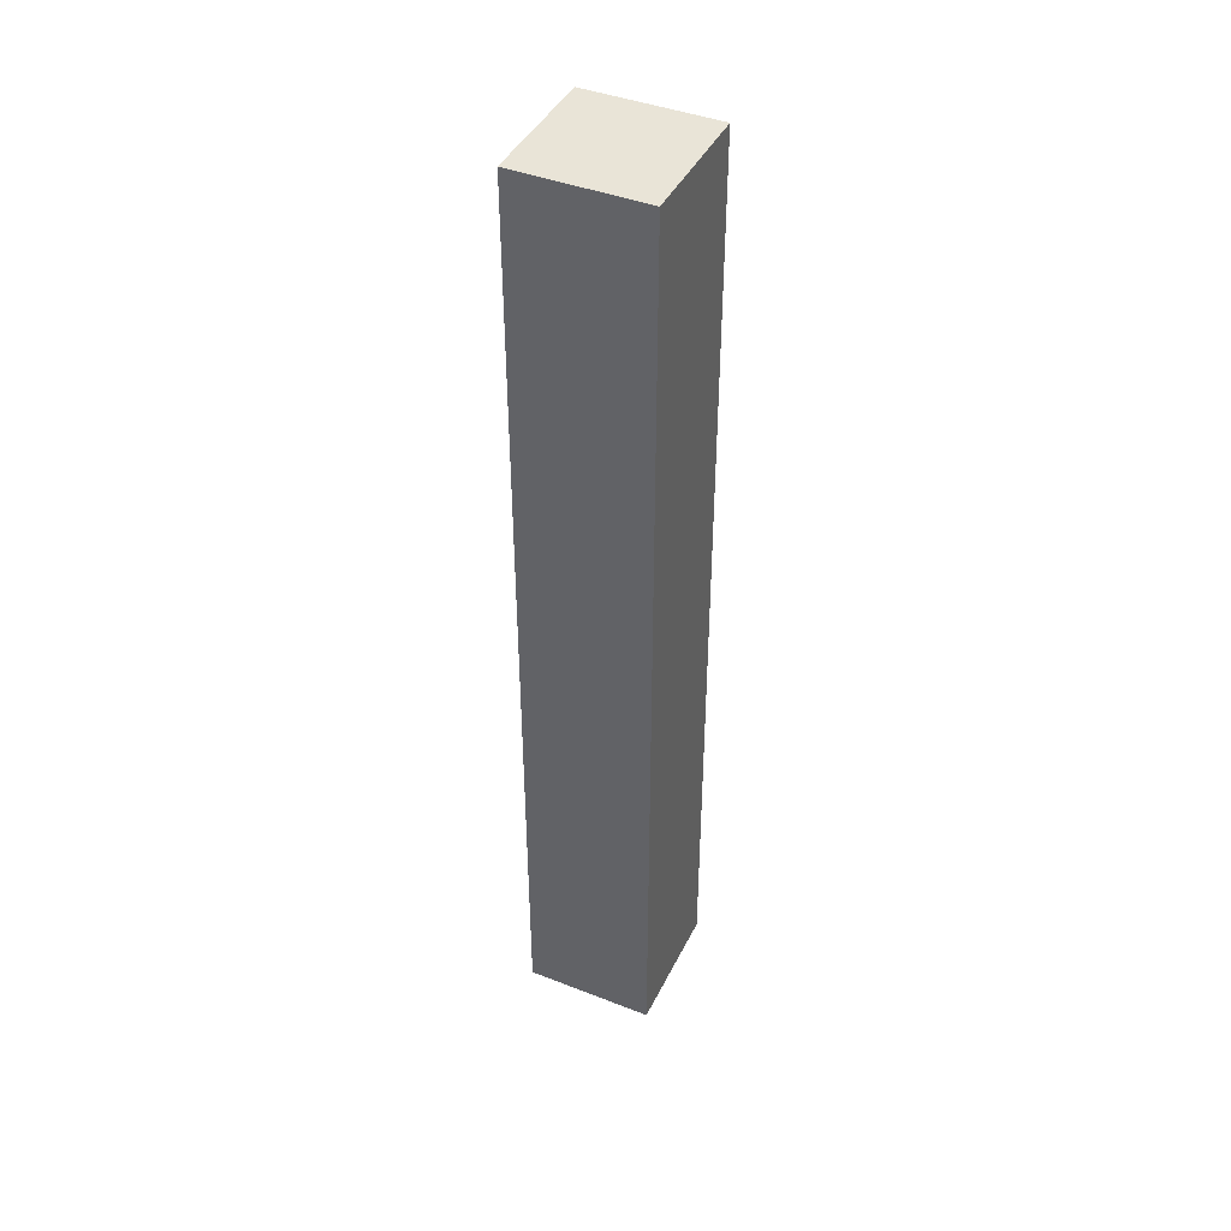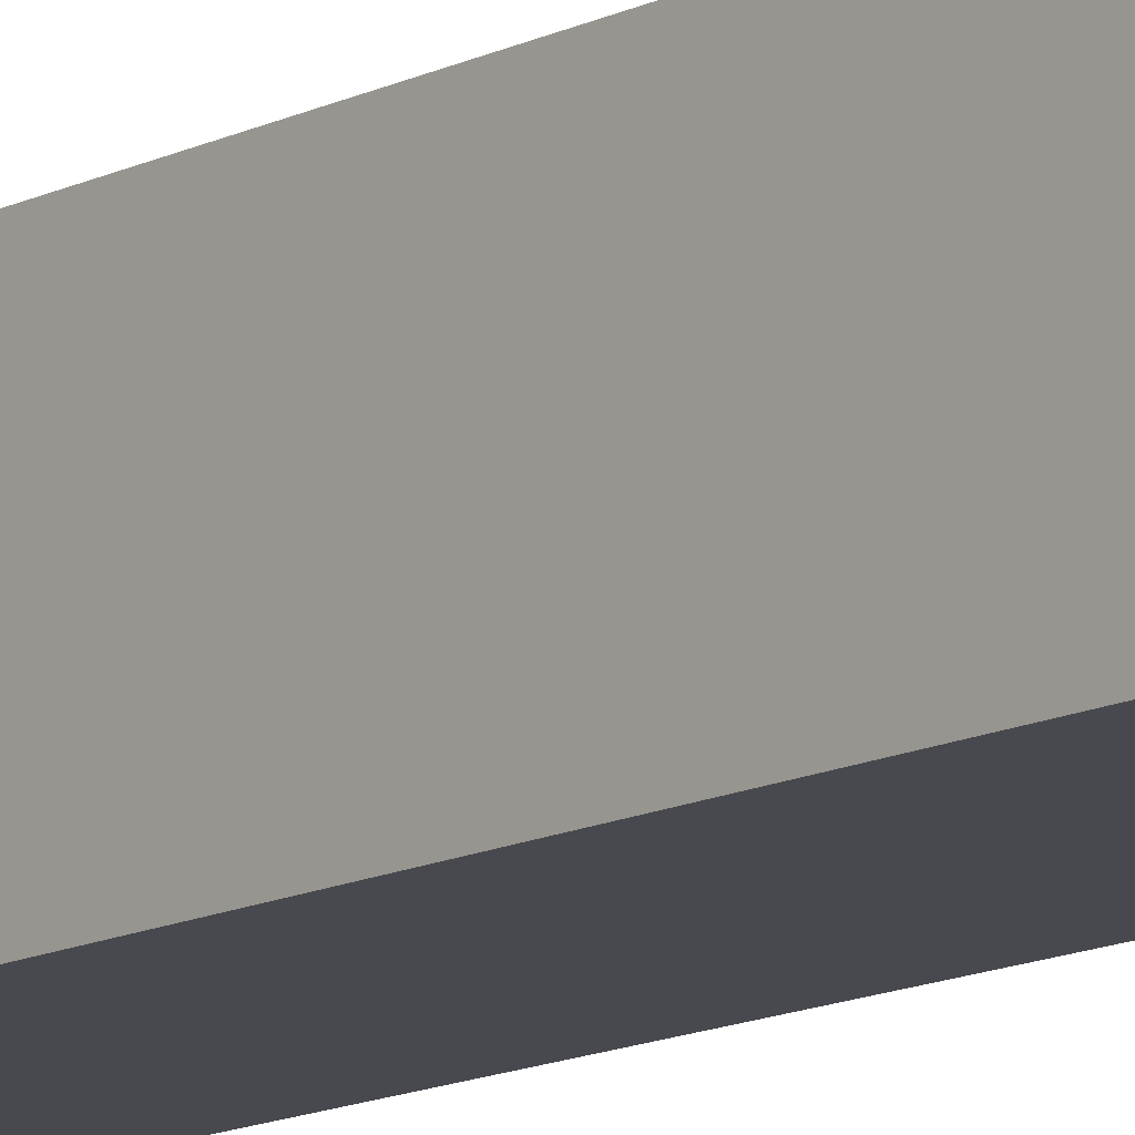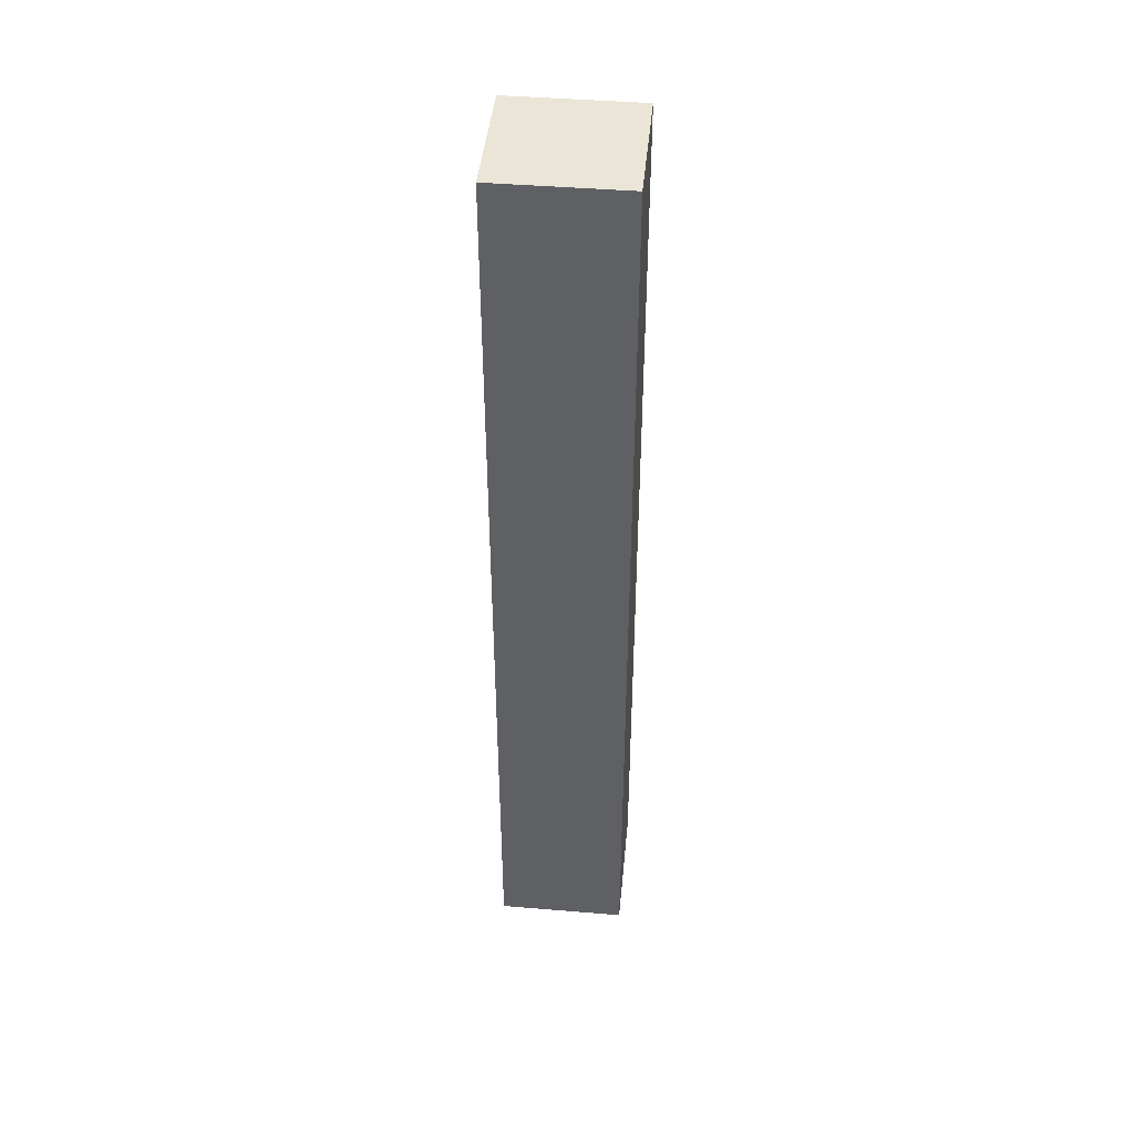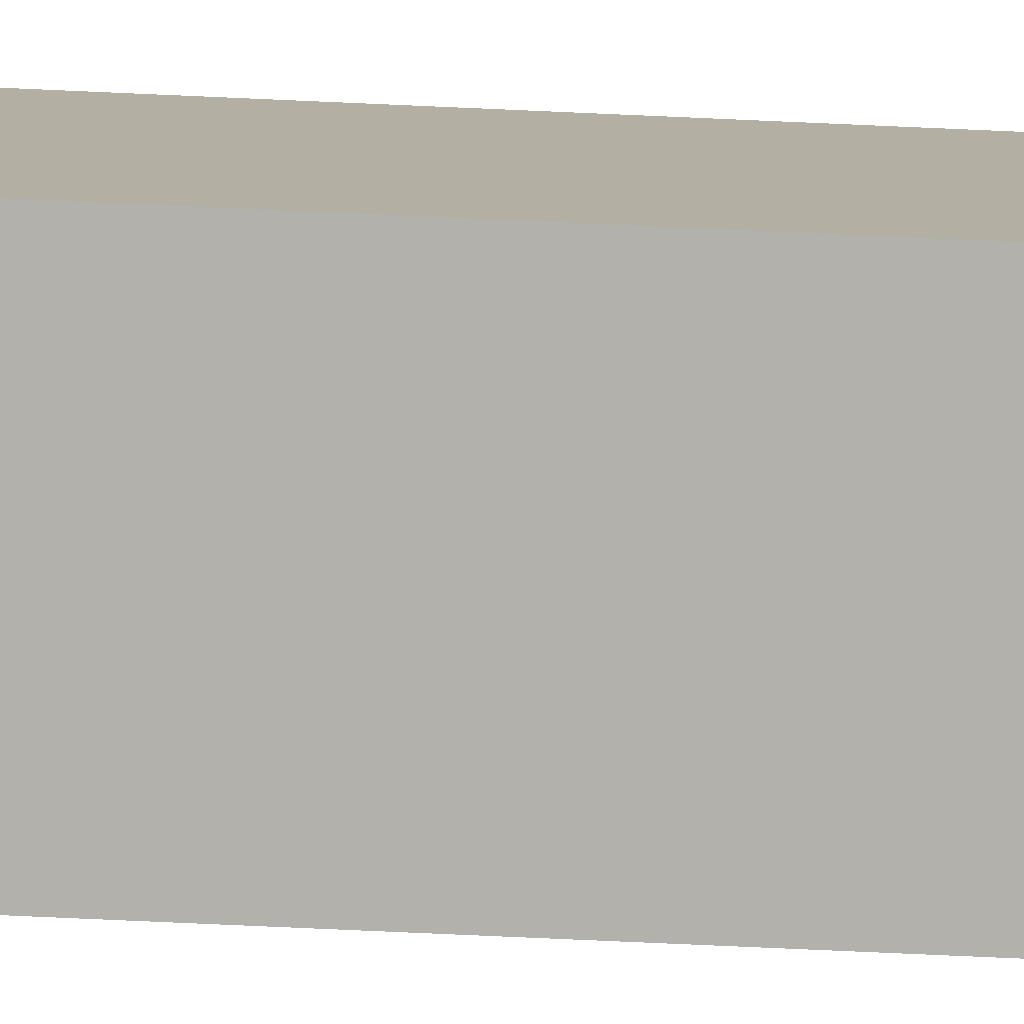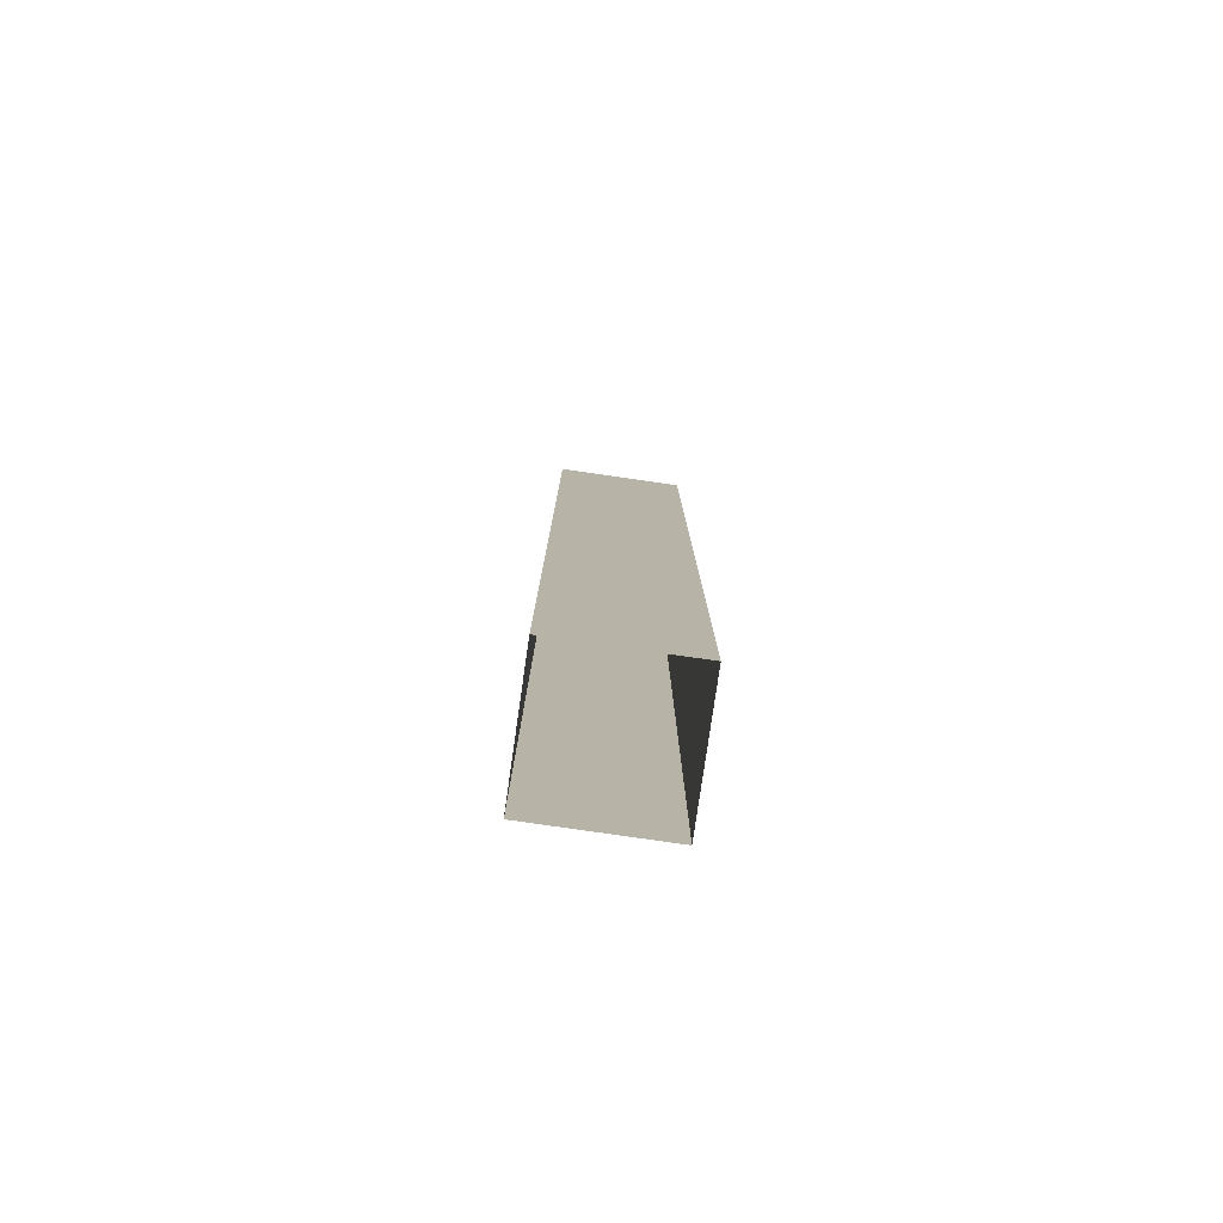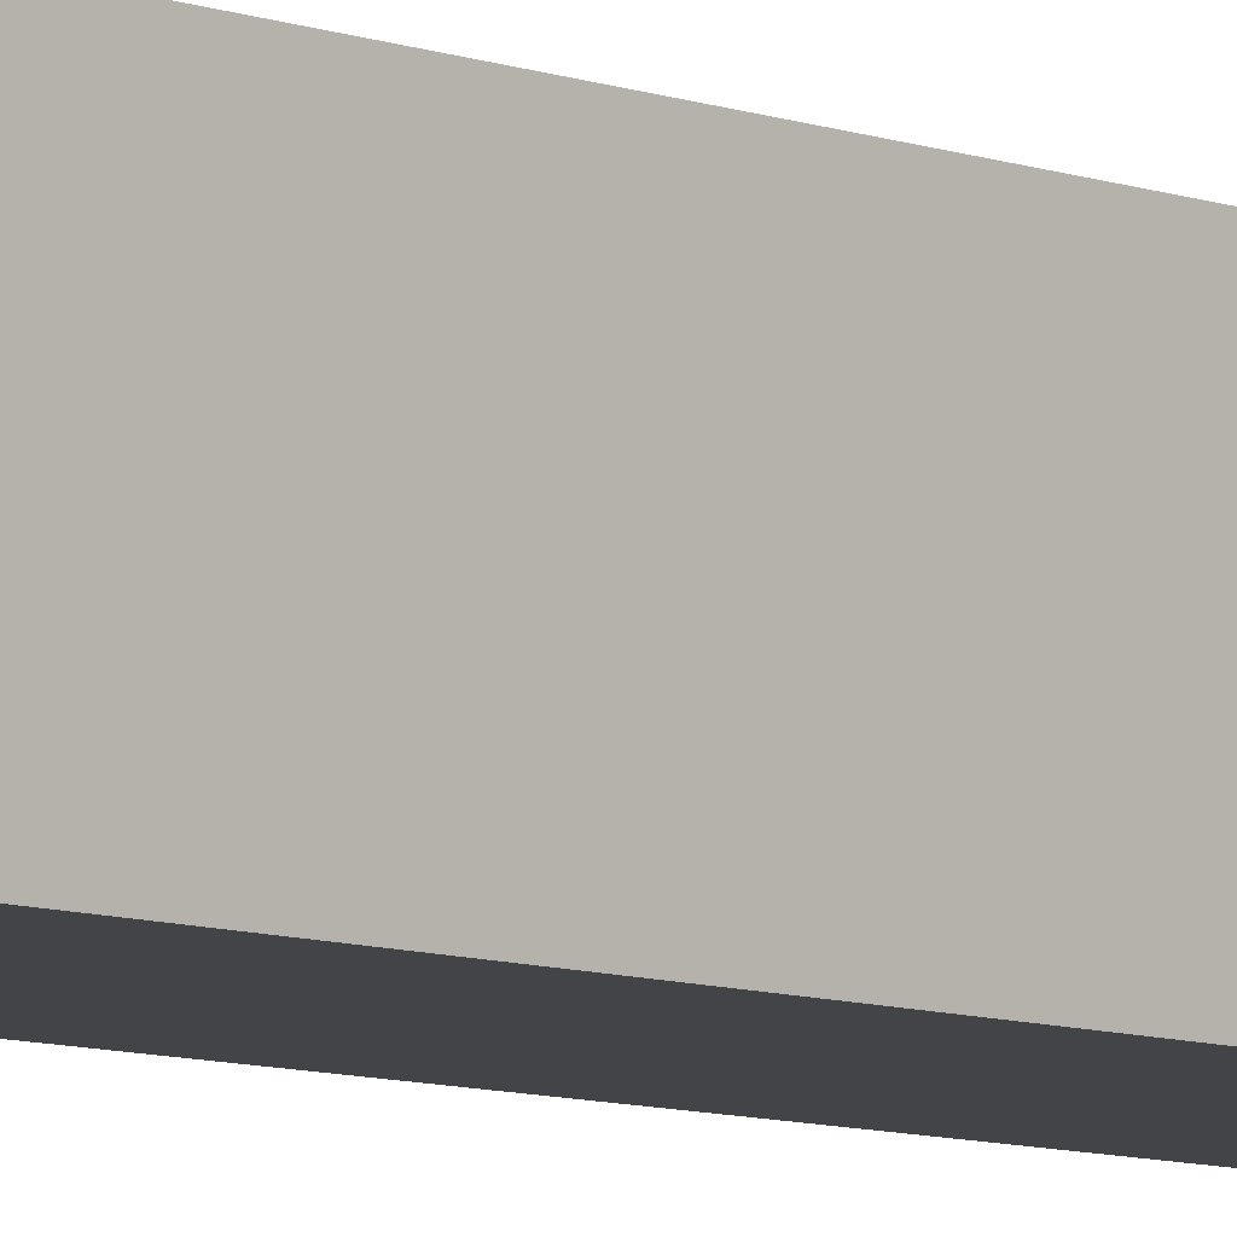
<metadata>
{"format":"obj","ext":"obj","renderer":"f3d","projection":"perspective","resolution":1024,"background":"white","views":[{"elev":42.8,"azim":-155.1,"up":"+Y"},{"elev":-12.6,"azim":140.1,"up":"+Z"},{"elev":44.4,"azim":-174.5,"up":"+Y"},{"elev":-79.1,"azim":87.5,"up":"+Z"},{"elev":-79.4,"azim":171.8,"up":"+Y"},{"elev":-7.8,"azim":42.7,"up":"+Z"}]}
</metadata>
<code>
g pb_Mesh323858
v 0 -36 0
v -6 -36 0
v 0 8 0
v -6 8 0
v -6 -36 0
v -6 -36 -6
v -6 8 0
v -6 8 -6
v -6 -36 -6
v 0 -36 -6
v -6 8 -6
v 0 8 -6
v 0 -36 -6
v 0 -36 0
v 0 8 -6
v 0 8 0
v 0 8 0
v -6 8 0
v 0 8 -6
v -6 8 -6
g pb_Mesh323858_0
g pb_Mesh323858_1
f 3 2 1
f 3 4 2
f 7 6 5
f 7 8 6
f 11 10 9
f 11 12 10
f 15 14 13
f 15 16 14
f 19 18 17
f 19 20 18

</code>
